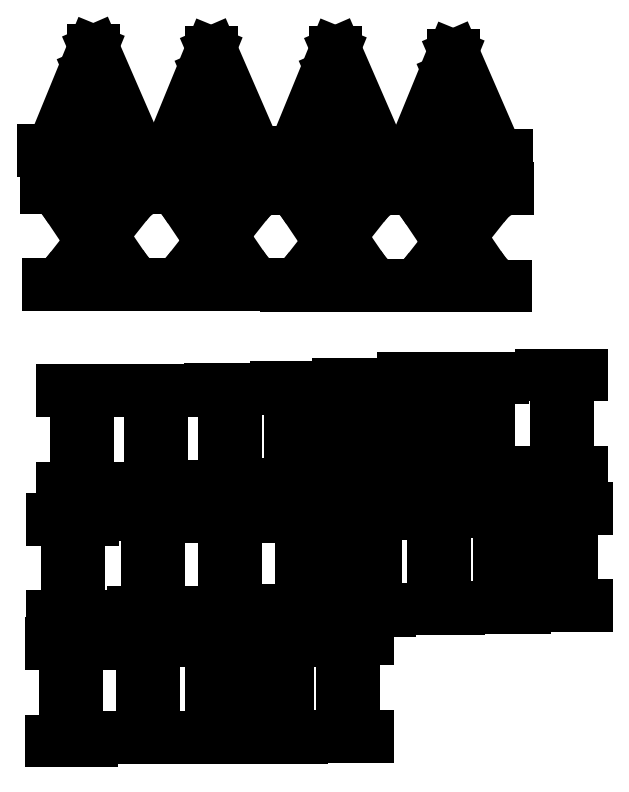
<metadata>
{"format":"dxf","ext":"dxf","renderer":"ezdxf+matplotlib","layout":"modelspace","background":"white","min_lineweight":24,"dpi":150}
</metadata>
<code>
0
SECTION
2
ENTITIES
0
INSERT
8
0
2
num
10
43.75
20
41
30
0
41
1
42
1
43
0
50
0
70
    1
71
    1
44
0
45
0
0
INSERT
8
0
2
num-0
10
90.5
20
41
30
0
41
1
42
1
43
0
50
0
70
    1
71
    1
44
0
45
0
0
INSERT
8
0
2
num-1
10
136.8
20
40.75
30
0
41
1
42
1
43
0
50
0
70
    1
71
    1
44
0
45
0
0
INSERT
8
0
2
num-3
10
183.6
20
40.53
30
0
41
1
42
1
43
0
50
0
70
    1
71
    1
44
0
45
0
0
INSERT
8
0
2
num2-0
10
188.5
20
157.8
30
0
41
1
42
1
43
0
50
0
70
    1
71
    1
44
0
45
0
0
INSERT
8
0
2
num2-1
10
217.4
20
157.8
30
0
41
1
42
1
43
0
50
0
70
    1
71
    1
44
0
45
0
0
INSERT
8
0
2
num2-2
10
246.3
20
158.4
30
0
41
1
42
1
43
0
50
0
70
    1
71
    1
44
0
45
0
0
INSERT
8
0
2
num2-3
10
272.1
20
159.1
30
0
41
1
42
1
43
0
50
0
70
    1
71
    1
44
0
45
0
0
INSERT
8
0
2
num2-4
10
296.6
20
160.3
30
0
41
1
42
1
43
0
50
0
70
    1
71
    1
44
0
45
0
0
INSERT
8
0
2
num2-5
10
321.8
20
162.7
30
0
41
1
42
1
43
0
50
0
70
    1
71
    1
44
0
45
0
0
INSERT
8
0
2
num2-6
10
345.1
20
162.7
30
0
41
1
42
1
43
0
50
0
70
    1
71
    1
44
0
45
0
0
INSERT
8
0
2
num2-7
10
375.9
20
164
30
0
41
1
42
1
43
0
50
0
70
    1
71
    1
44
0
45
0
0
INSERT
8
0
2
num2-8
10
184.9
20
107.5
30
0
41
1
42
1
43
0
50
0
70
    1
71
    1
44
0
45
0
0
INSERT
8
0
2
num2-9
10
216.2
20
109.3
30
0
41
1
42
1
43
0
50
0
70
    1
71
    1
44
0
45
0
0
INSERT
8
0
2
num2-10
10
246.3
20
108.7
30
0
41
1
42
1
43
0
50
0
70
    1
71
    1
44
0
45
0
0
INSERT
8
0
2
num2-11
10
276.4
20
109.9
30
0
41
1
42
1
43
0
50
0
70
    1
71
    1
44
0
45
0
0
INSERT
8
0
2
num2-12
10
300.9
20
109.9
30
0
41
1
42
1
43
0
50
0
70
    1
71
    1
44
0
45
0
0
INSERT
8
0
2
num2-13
10
327.9
20
110.5
30
0
41
1
42
1
43
0
50
0
70
    1
71
    1
44
0
45
0
0
INSERT
8
0
2
num2-14
10
353.7
20
111.2
30
0
41
1
42
1
43
0
50
0
70
    1
71
    1
44
0
45
0
0
INSERT
8
0
2
num2-15
10
377.7
20
111.8
30
0
41
1
42
1
43
0
50
0
70
    1
71
    1
44
0
45
0
0
INSERT
8
0
2
num2-16
10
184.2
20
58.96
30
0
41
1
42
1
43
0
50
0
70
    1
71
    1
44
0
45
0
0
INSERT
8
0
2
num2-17
10
214.3
20
60.19
30
0
41
1
42
1
43
0
50
0
70
    1
71
    1
44
0
45
0
0
INSERT
8
0
2
num2-18
10
241.4
20
60.19
30
0
41
1
42
1
43
0
50
0
70
    1
71
    1
44
0
45
0
0
INSERT
8
0
2
num2-19
10
266.5
20
60.19
30
0
41
1
42
1
43
0
50
0
70
    1
71
    1
44
0
45
0
0
INSERT
8
0
2
num2-20
10
292.3
20
60.8
30
0
41
1
42
1
43
0
50
0
70
    1
71
    1
44
0
45
0
0
INSERT
8
0
2
num3
10
172.6
20
222.9
30
0
41
1
42
1
43
0
50
0
70
    1
71
    1
44
0
45
0
0
INSERT
8
0
2
num3-0
10
218.6
20
222.3
30
0
41
1
42
1
43
0
50
0
70
    1
71
    1
44
0
45
0
0
INSERT
8
0
2
num3-1
10
267.1
20
222.3
30
0
41
1
42
1
43
0
50
0
70
    1
71
    1
44
0
45
0
0
INSERT
8
0
2
num3-2
10
313.2
20
221.1
30
0
41
1
42
1
43
0
50
0
70
    1
71
    1
44
0
45
0
0
ENDSEC
0
EOF

</code>
